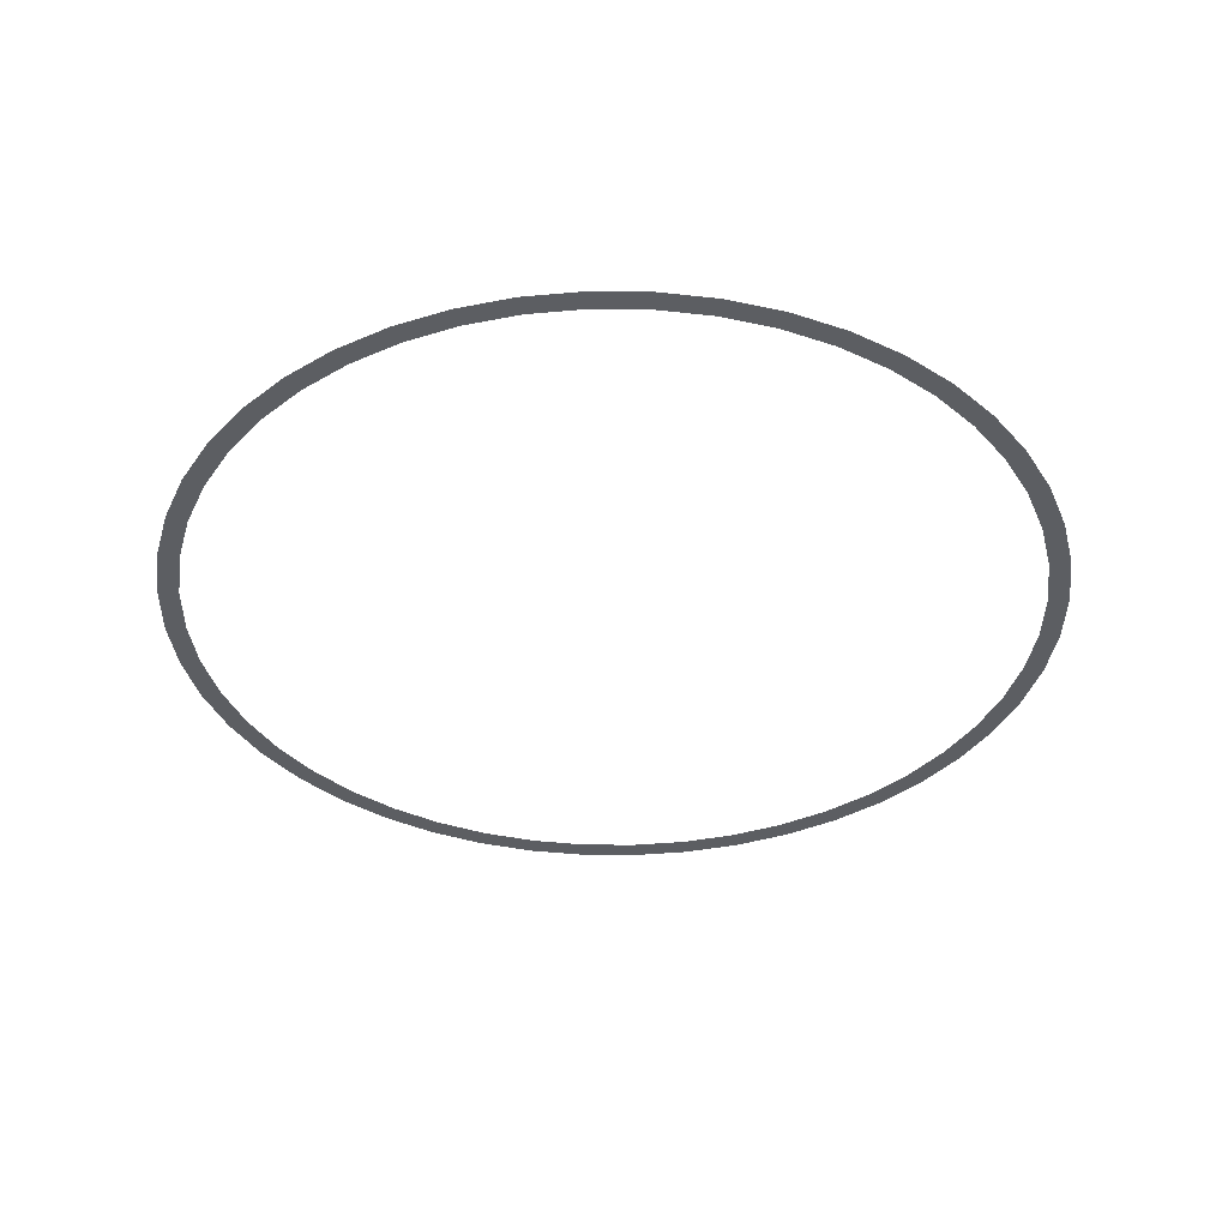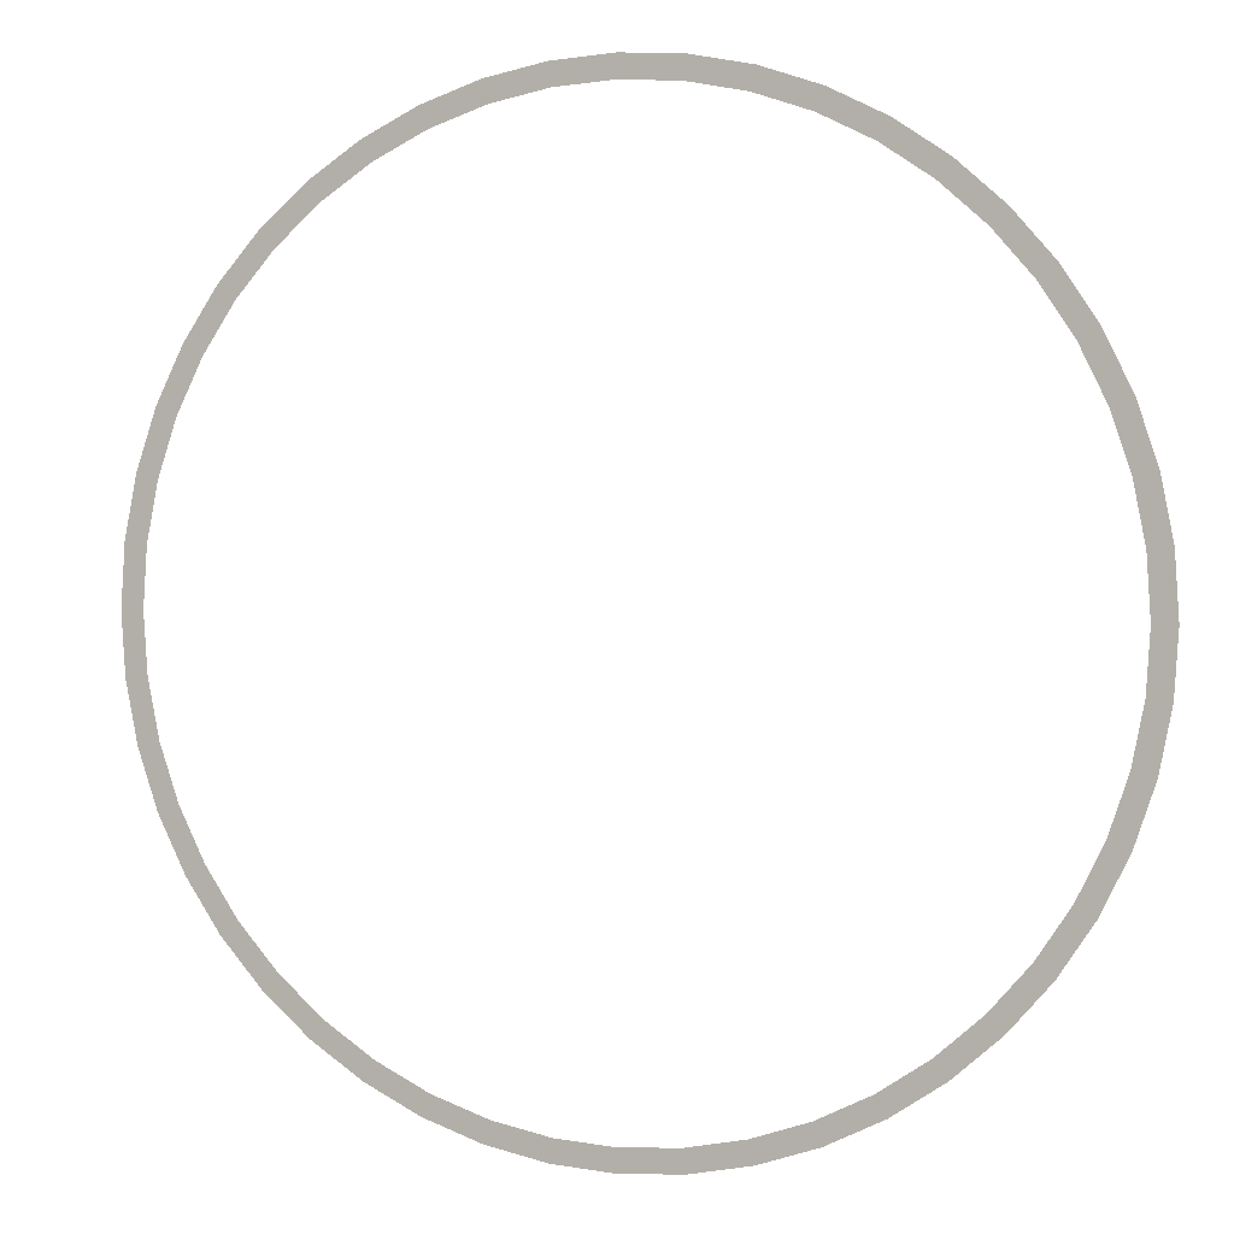
<metadata>
{"format":"obj","ext":"obj","renderer":"f3d","projection":"perspective","resolution":1024,"background":"white","views":[{"elev":-37.6,"azim":-79.5,"up":"+Y"},{"elev":2.2,"azim":-159.9,"up":"+Z"}]}
</metadata>
<code>
v 1.05 0 0
v 1.041 0 0.137
v 0.9914 0 0.1305
v 1 0 0
v 1.041 0 0.137
v 1.014 0 0.2717
v 0.9659 0 0.2588
v 0.9914 0 0.1305
v 1.014 0 0.2717
v 0.9701 0 0.4018
v 0.9239 0 0.3827
v 0.9659 0 0.2588
v 0.9701 0 0.4018
v 0.9093 0 0.525
v 0.866 0 0.5
v 0.9239 0 0.3827
v 0.9093 0 0.525
v 0.8331 0 0.6392
v 0.7934 0 0.6088
v 0.866 0 0.5
v 0.8331 0 0.6392
v 0.7425 0 0.7425
v 0.7071 0 0.7071
v 0.7934 0 0.6088
v 0.7425 0 0.7425
v 0.6392 0 0.8331
v 0.6088 0 0.7934
v 0.7071 0 0.7071
v 0.6392 0 0.8331
v 0.525 0 0.9093
v 0.5 0 0.866
v 0.6088 0 0.7934
v 0.525 0 0.9093
v 0.4018 0 0.9701
v 0.3827 0 0.9239
v 0.5 0 0.866
v 0.4018 0 0.9701
v 0.2717 0 1.014
v 0.2588 0 0.9659
v 0.3827 0 0.9239
v 0.2717 0 1.014
v 0.137 0 1.041
v 0.1305 0 0.9914
v 0.2588 0 0.9659
v 0.137 0 1.041
v 0 0 1.05
v 0 0 1
v 0.1305 0 0.9914
v 0 0 1.05
v -0.137 0 1.041
v -0.1305 0 0.9914
v 0 0 1
v -0.137 0 1.041
v -0.2717 0 1.014
v -0.2588 0 0.9659
v -0.1305 0 0.9914
v -0.2717 0 1.014
v -0.4018 0 0.9701
v -0.3827 0 0.9239
v -0.2588 0 0.9659
v -0.4018 0 0.9701
v -0.525 0 0.9093
v -0.5 0 0.866
v -0.3827 0 0.9239
v -0.525 0 0.9093
v -0.6392 0 0.8331
v -0.6088 0 0.7934
v -0.5 0 0.866
v -0.6392 0 0.8331
v -0.7425 0 0.7425
v -0.7071 0 0.7071
v -0.6088 0 0.7934
v -0.7425 0 0.7425
v -0.8331 0 0.6392
v -0.7934 0 0.6088
v -0.7071 0 0.7071
v -0.8331 0 0.6392
v -0.9093 0 0.525
v -0.866 0 0.5
v -0.7934 0 0.6088
v -0.9093 0 0.525
v -0.9701 0 0.4018
v -0.9239 0 0.3827
v -0.866 0 0.5
v -0.9701 0 0.4018
v -1.014 0 0.2717
v -0.9659 0 0.2588
v -0.9239 0 0.3827
v -1.014 0 0.2717
v -1.041 0 0.137
v -0.9914 0 0.1305
v -0.9659 0 0.2588
v -1.041 0 0.137
v -1.05 0 0
v -1 0 0
v -0.9914 0 0.1305
v -1.05 0 0
v -1.041 0 -0.137
v -0.9914 0 -0.1305
v -1 0 0
v -1.041 0 -0.137
v -1.014 0 -0.2717
v -0.9659 0 -0.2588
v -0.9914 0 -0.1305
v -1.014 0 -0.2717
v -0.9701 0 -0.4018
v -0.9239 0 -0.3827
v -0.9659 0 -0.2588
v -0.9701 0 -0.4018
v -0.9093 0 -0.525
v -0.866 0 -0.5
v -0.9239 0 -0.3827
v -0.9093 0 -0.525
v -0.8331 0 -0.6392
v -0.7934 0 -0.6088
v -0.866 0 -0.5
v -0.8331 0 -0.6392
v -0.7425 0 -0.7425
v -0.7071 0 -0.7071
v -0.7934 0 -0.6088
v -0.7425 0 -0.7425
v -0.6392 0 -0.8331
v -0.6088 0 -0.7934
v -0.7071 0 -0.7071
v -0.6392 0 -0.8331
v -0.525 0 -0.9093
v -0.5 0 -0.866
v -0.6088 0 -0.7934
v -0.525 0 -0.9093
v -0.4018 0 -0.9701
v -0.3827 0 -0.9239
v -0.5 0 -0.866
v -0.4018 0 -0.9701
v -0.2717 0 -1.014
v -0.2588 0 -0.9659
v -0.3827 0 -0.9239
v -0.2717 0 -1.014
v -0.137 0 -1.041
v -0.1305 0 -0.9914
v -0.2588 0 -0.9659
v -0.137 0 -1.041
v 0 0 -1.05
v 0 0 -1
v -0.1305 0 -0.9914
v 0 0 -1.05
v 0.137 0 -1.041
v 0.1305 0 -0.9914
v 0 0 -1
v 0.137 0 -1.041
v 0.2717 0 -1.014
v 0.2588 0 -0.9659
v 0.1305 0 -0.9914
v 0.2717 0 -1.014
v 0.4018 0 -0.9701
v 0.3827 0 -0.9239
v 0.2588 0 -0.9659
v 0.4018 0 -0.9701
v 0.525 0 -0.9093
v 0.5 0 -0.866
v 0.3827 0 -0.9239
v 0.525 0 -0.9093
v 0.6392 0 -0.8331
v 0.6088 0 -0.7934
v 0.5 0 -0.866
v 0.6392 0 -0.8331
v 0.7425 0 -0.7425
v 0.7071 0 -0.7071
v 0.6088 0 -0.7934
v 0.7425 0 -0.7425
v 0.8331 0 -0.6392
v 0.7934 0 -0.6088
v 0.7071 0 -0.7071
v 0.8331 0 -0.6392
v 0.9093 0 -0.525
v 0.866 0 -0.5
v 0.7934 0 -0.6088
v 0.9093 0 -0.525
v 0.9701 0 -0.4018
v 0.9239 0 -0.3827
v 0.866 0 -0.5
v 0.9701 0 -0.4018
v 1.014 0 -0.2717
v 0.9659 0 -0.2588
v 0.9239 0 -0.3827
v 1.014 0 -0.2717
v 1.041 0 -0.137
v 0.9914 0 -0.1305
v 0.9659 0 -0.2588
v 1.041 0 -0.137
v 1.05 0 0
v 1 0 0
v 0.9914 0 -0.1305
g mesh2926
f 1 2 3
f 3 4 1
f 5 6 7
f 7 8 5
f 9 10 11
f 11 12 9
f 13 14 15
f 15 16 13
f 17 18 19
f 19 20 17
f 21 22 23
f 23 24 21
f 25 26 27
f 27 28 25
f 29 30 31
f 31 32 29
f 33 34 35
f 35 36 33
f 37 38 39
f 39 40 37
f 41 42 43
f 43 44 41
f 45 46 47
f 47 48 45
f 49 50 51
f 51 52 49
f 53 54 55
f 55 56 53
f 57 58 59
f 59 60 57
f 61 62 63
f 63 64 61
f 65 66 67
f 67 68 65
f 69 70 71
f 71 72 69
f 73 74 75
f 75 76 73
f 77 78 79
f 79 80 77
f 81 82 83
f 83 84 81
f 85 86 87
f 87 88 85
f 89 90 91
f 91 92 89
f 93 94 95
f 95 96 93
f 97 98 99
f 99 100 97
f 101 102 103
f 103 104 101
f 105 106 107
f 107 108 105
f 109 110 111
f 111 112 109
f 113 114 115
f 115 116 113
f 117 118 119
f 119 120 117
f 121 122 123
f 123 124 121
f 125 126 127
f 127 128 125
f 129 130 131
f 131 132 129
f 133 134 135
f 135 136 133
f 137 138 139
f 139 140 137
f 141 142 143
f 143 144 141
f 145 146 147
f 147 148 145
f 149 150 151
f 151 152 149
f 153 154 155
f 155 156 153
f 157 158 159
f 159 160 157
f 161 162 163
f 163 164 161
f 165 166 167
f 167 168 165
f 169 170 171
f 171 172 169
f 173 174 175
f 175 176 173
f 177 178 179
f 179 180 177
f 181 182 183
f 183 184 181
f 185 186 187
f 187 188 185
f 189 190 191
f 191 192 189

</code>
